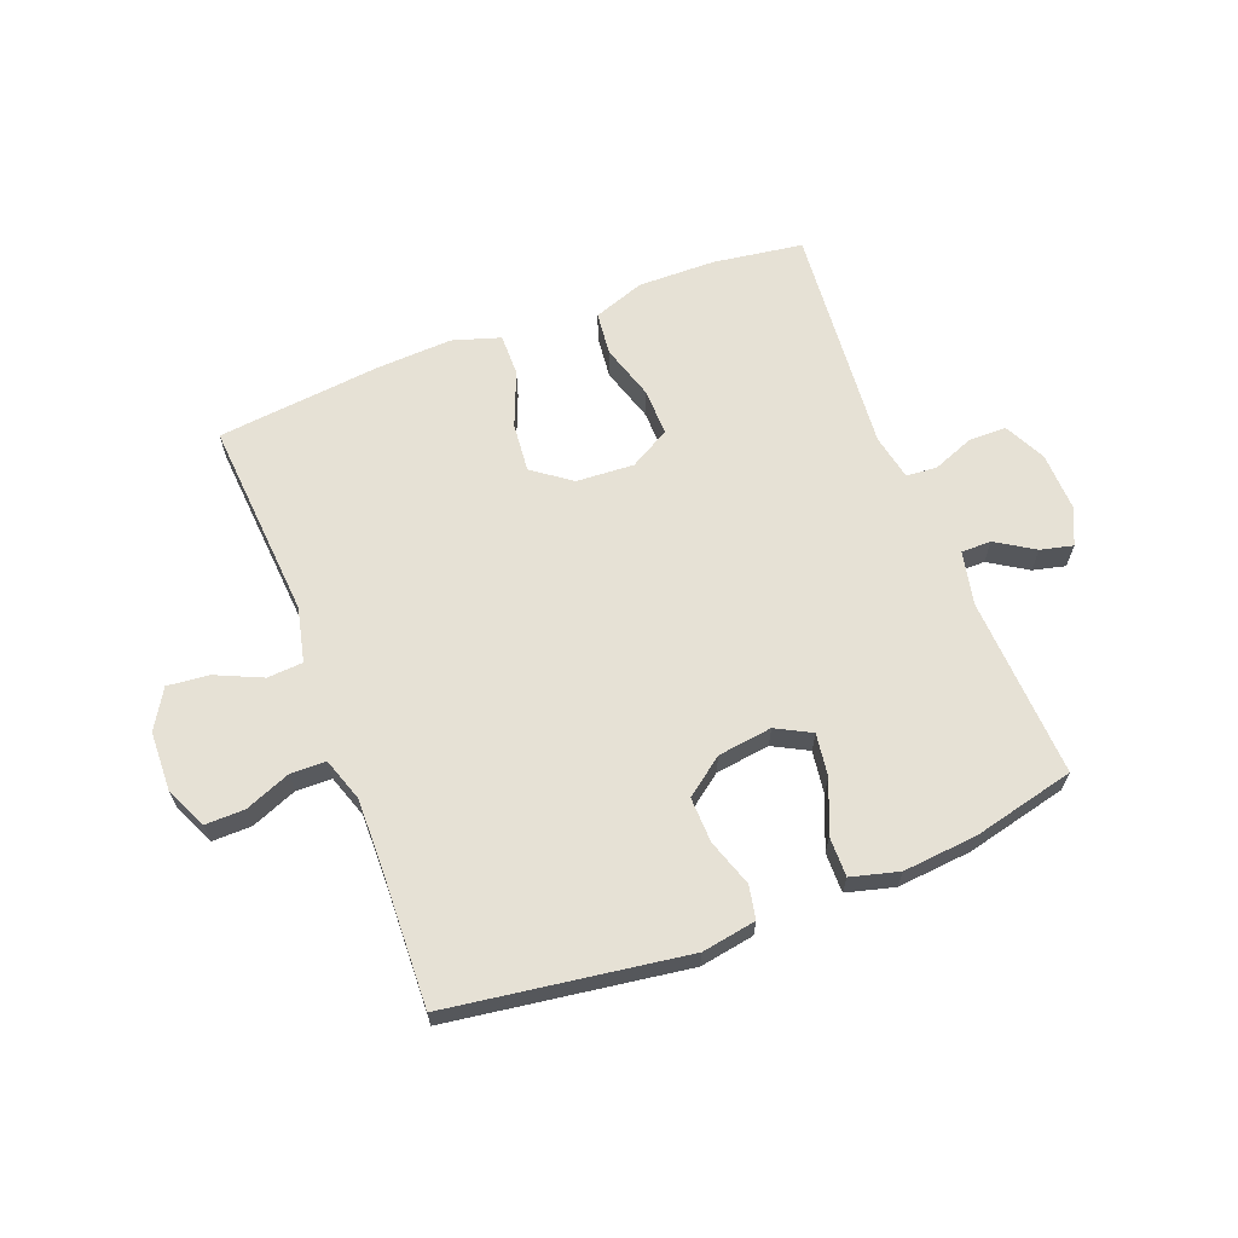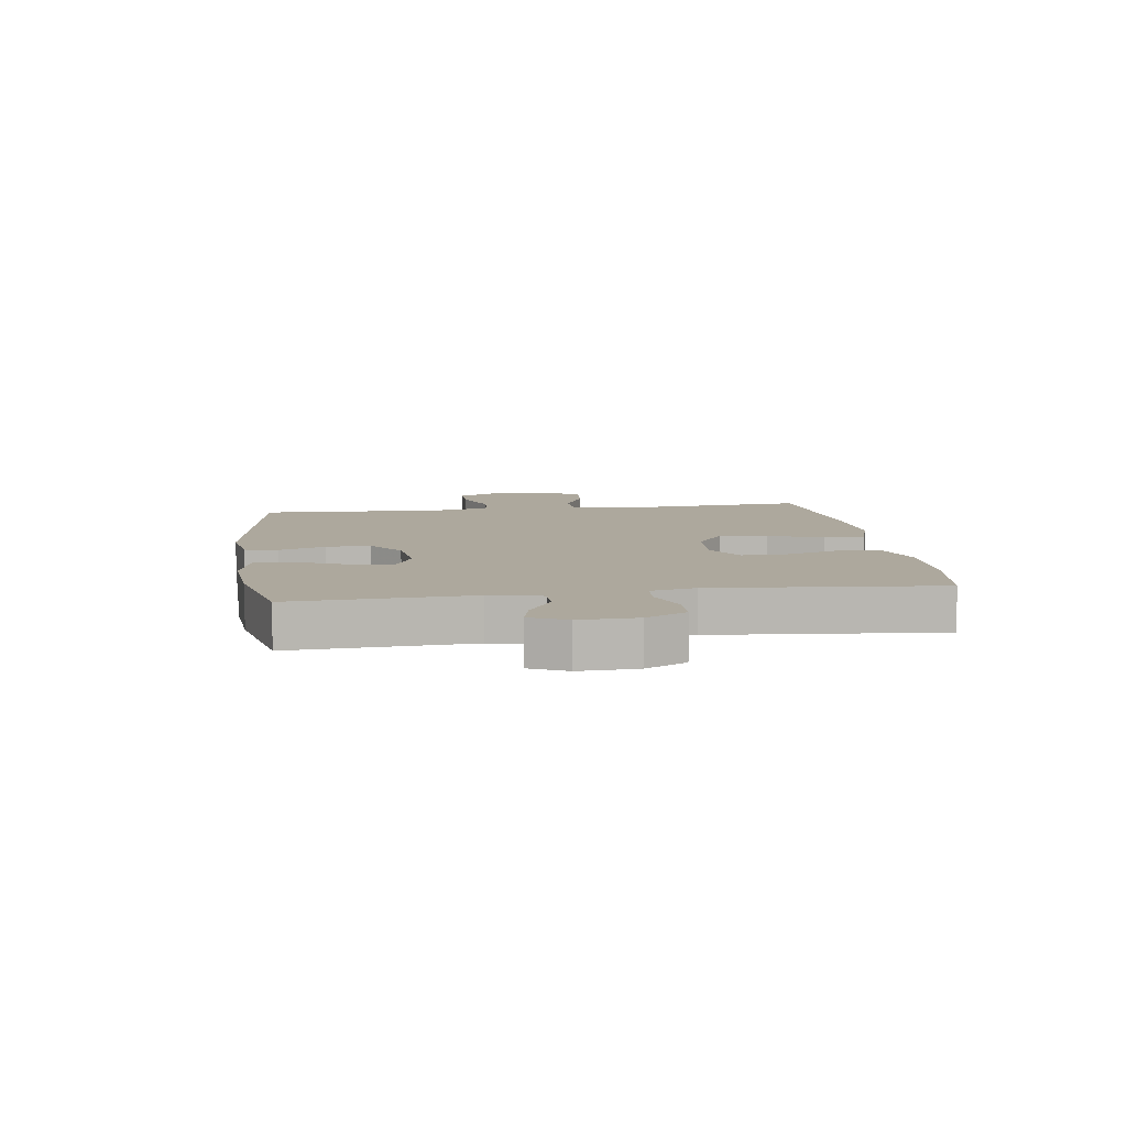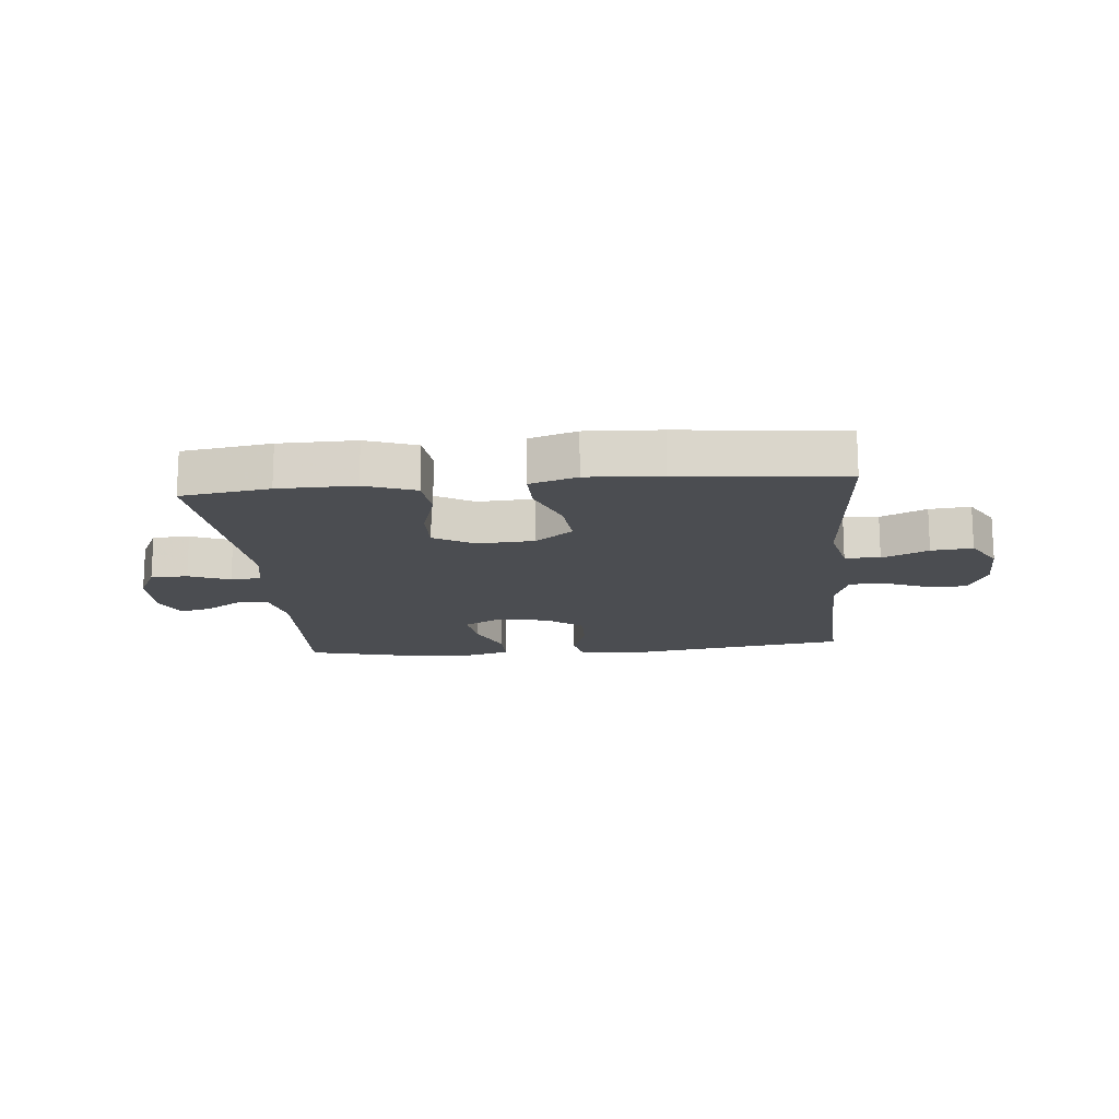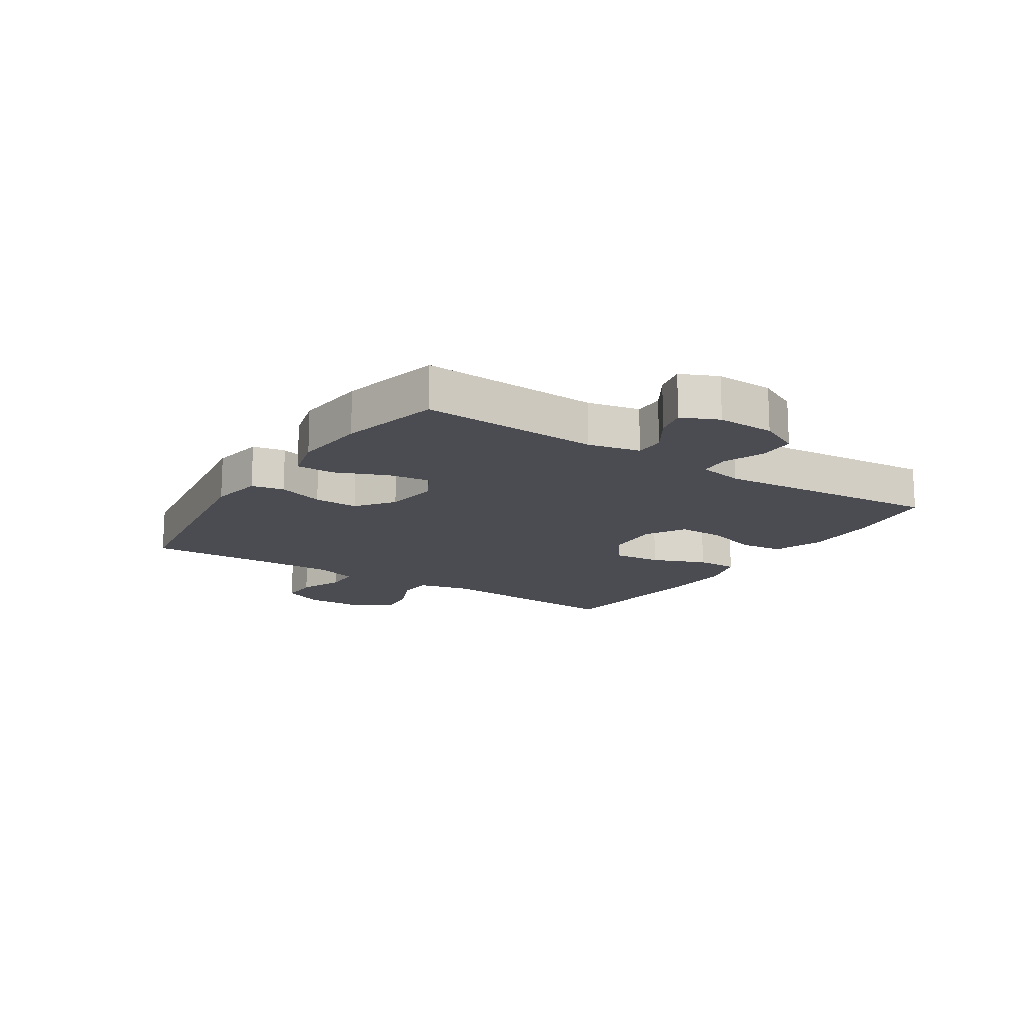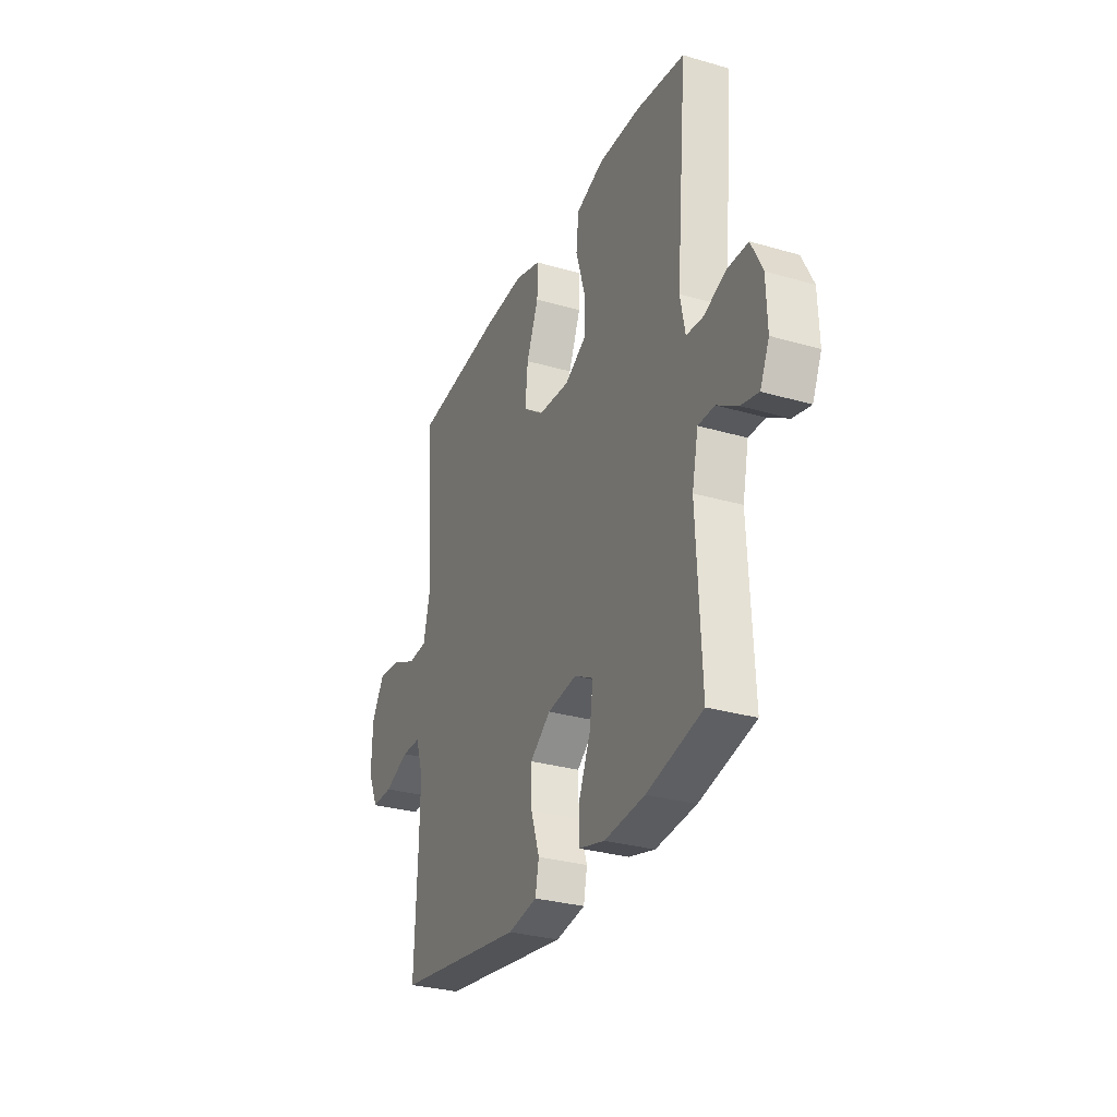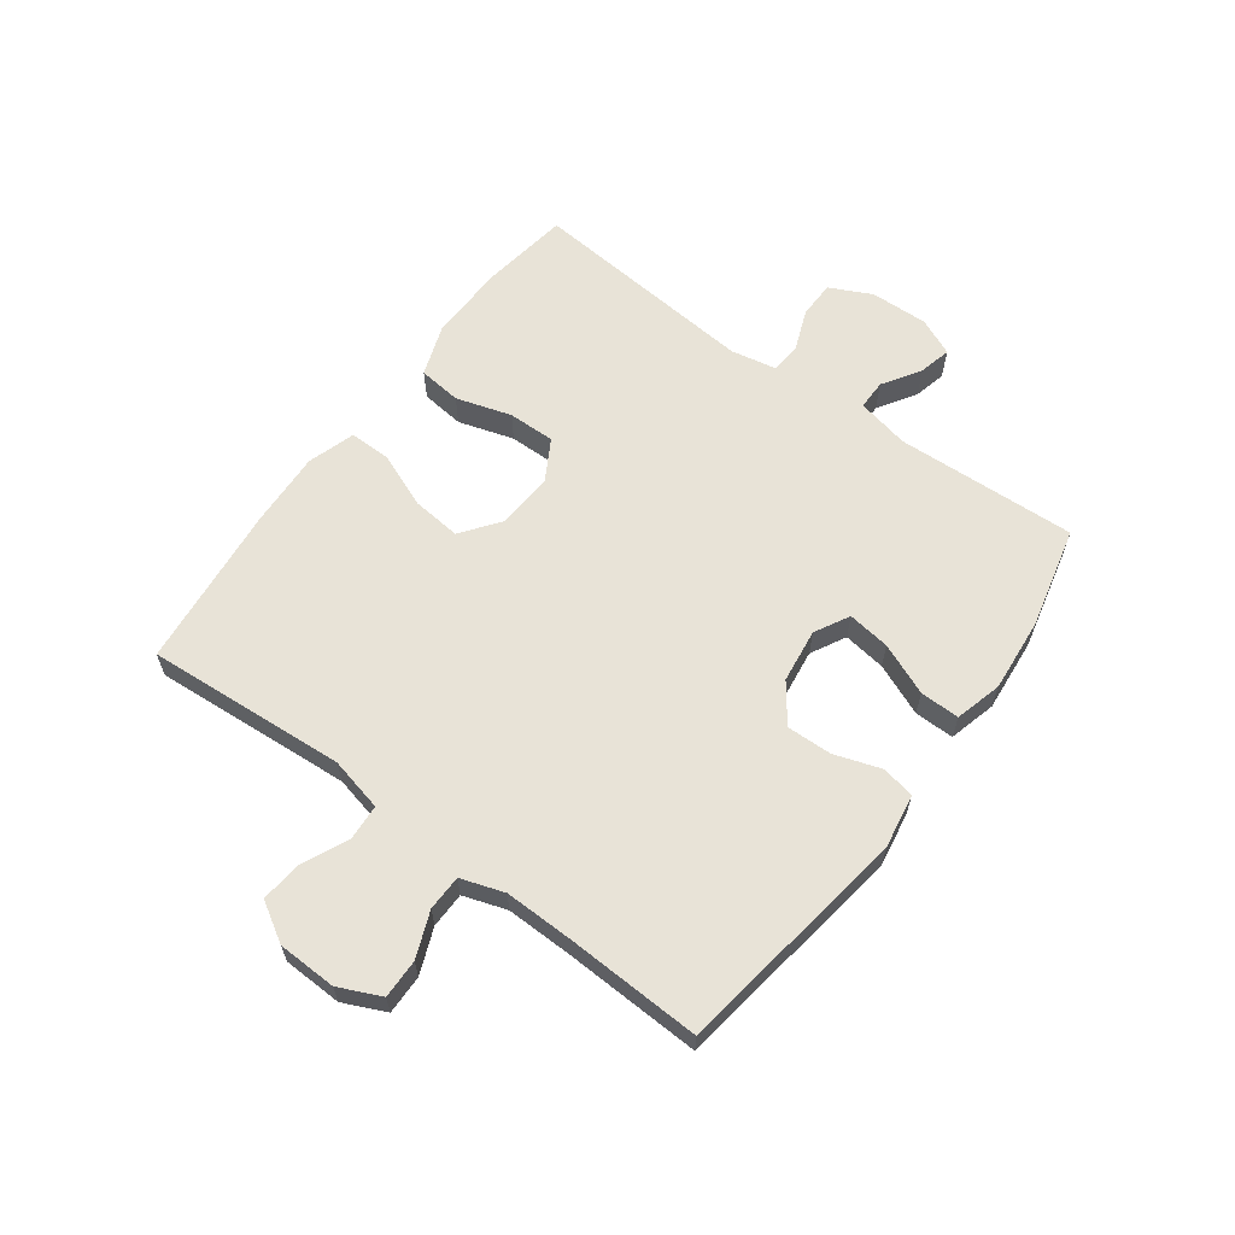
<metadata>
{"format":"obj","ext":"obj","renderer":"f3d","projection":"perspective","resolution":1024,"background":"white","views":[{"elev":64.5,"azim":158.8,"up":"+Y"},{"elev":8.7,"azim":-98.1,"up":"+Y"},{"elev":-16.0,"azim":5.2,"up":"+Y"},{"elev":-15.4,"azim":-123.1,"up":"+Y"},{"elev":-30.2,"azim":-112.9,"up":"+Z"},{"elev":62.2,"azim":126.4,"up":"+Y"}]}
</metadata>
<code>
v 0.5 0.07 -0.5
v 0.108 0.07 -0.558
v 0.018 0.07 -0.543
v 0.007 0.07 -0.488
v 0.033 0.07 -0.41
v 0.035 0.07 -0.335
v -0.028 0.07 -0.288
v -0.118 0.07 -0.276
v -0.176 0.07 -0.307
v -0.166 0.07 -0.378
v -0.13 0.07 -0.464
v -0.129 0.07 -0.53
v -0.208 0.07 -0.551
v -0.331 0.07 -0.54
v -0.5 0.07 -0.5
v -0.486 0.07 -0.199
v -0.505 0.07 -0.111
v -0.555 0.07 -0.111
v -0.618 0.07 -0.151
v -0.672 0.07 -0.164
v -0.7 0.07 -0.102
v -0.697 0.07 -0.005
v -0.663 0.07 0.064
v -0.601 0.07 0.065
v -0.532 0.07 0.038
v -0.481 0.07 0.042
v -0.466 0.07 0.118
v -0.5 0.07 0.5
v -0.351 0.07 0.522
v -0.222 0.07 0.524
v -0.137 0.07 0.494
v -0.129 0.07 0.422
v -0.157 0.07 0.33
v -0.158 0.07 0.252
v -0.091 0.07 0.214
v 0.005 0.07 0.22
v 0.068 0.07 0.267
v 0.06 0.07 0.349
v 0.023 0.07 0.44
v 0.022 0.07 0.51
v 0.101 0.07 0.535
v 0.226 0.07 0.529
v 0.5 0.07 0.5
v 0.476 0.07 0.167
v 0.497 0.07 0.077
v 0.556 0.07 0.073
v 0.633 0.07 0.108
v 0.702 0.07 0.115
v 0.741 0.07 0.05
v 0.744 0.07 -0.048
v 0.712 0.07 -0.118
v 0.647 0.07 -0.117
v 0.572 0.07 -0.087
v 0.513 0.07 -0.088
v 0.489 0.07 -0.16
v 0.491 0.07 -0.275
v 0.5 0 -0.5
v 0.108 0 -0.558
v 0.018 0 -0.543
v 0.007 0 -0.488
v 0.033 0 -0.41
v 0.035 0 -0.335
v -0.028 0 -0.288
v -0.118 0 -0.276
v -0.176 0 -0.307
v -0.166 0 -0.378
v -0.13 0 -0.464
v -0.129 0 -0.53
v -0.208 0 -0.551
v -0.331 0 -0.54
v -0.5 0 -0.5
v -0.486 0 -0.199
v -0.505 0 -0.111
v -0.555 0 -0.111
v -0.618 0 -0.151
v -0.672 0 -0.164
v -0.7 0 -0.102
v -0.697 0 -0.005
v -0.663 0 0.064
v -0.601 0 0.065
v -0.532 0 0.038
v -0.481 0 0.042
v -0.466 0 0.118
v -0.5 0 0.5
v -0.351 0 0.522
v -0.222 0 0.524
v -0.137 0 0.494
v -0.129 0 0.422
v -0.157 0 0.33
v -0.158 0 0.252
v -0.091 0 0.214
v 0.005 0 0.22
v 0.068 0 0.267
v 0.06 0 0.349
v 0.023 0 0.44
v 0.022 0 0.51
v 0.101 0 0.535
v 0.226 0 0.529
v 0.5 0 0.5
v 0.476 0 0.167
v 0.497 0 0.077
v 0.556 0 0.073
v 0.633 0 0.108
v 0.702 0 0.115
v 0.741 0 0.05
v 0.744 0 -0.048
v 0.712 0 -0.118
v 0.647 0 -0.117
v 0.572 0 -0.087
v 0.513 0 -0.088
v 0.489 0 -0.16
v 0.491 0 -0.275
f 50 51 52 53
f 50 53 54
f 49 50 54
f 46 47 48 49
f 45 46 49 54
f 44 45 54 55
f 42 43 44
f 38 39 40 41
f 37 38 41 42
f 30 31 32 33
f 30 33 34
f 27 28 29 30
f 26 27 30 34
f 22 23 24 25
f 22 25 26
f 21 22 26
f 18 19 20 21
f 17 18 21 26
f 16 17 26 34
f 10 11 12 13
f 9 10 13 14
f 2 3 4 5
f 56 1 2 5
f 56 5 6
f 55 56 6 7
f 37 42 44 55
f 36 37 55 7
f 35 36 7 8
f 34 35 8 9
f 15 16 34
f 9 14 15 34
f 109 108 107 106
f 110 109 106
f 110 106 105
f 105 104 103 102
f 110 105 102 101
f 111 110 101 100
f 100 99 98
f 97 96 95 94
f 98 97 94 93
f 89 88 87 86
f 90 89 86
f 86 85 84 83
f 90 86 83 82
f 81 80 79 78
f 82 81 78
f 82 78 77
f 77 76 75 74
f 82 77 74 73
f 90 82 73 72
f 69 68 67 66
f 70 69 66 65
f 61 60 59 58
f 61 58 57 112
f 62 61 112
f 63 62 112 111
f 111 100 98 93
f 63 111 93 92
f 64 63 92 91
f 65 64 91 90
f 90 72 71
f 90 71 70 65
f 1 57 58 2
f 2 58 59 3
f 3 59 60 4
f 4 60 61 5
f 5 61 62 6
f 6 62 63 7
f 7 63 64 8
f 8 64 65 9
f 9 65 66 10
f 10 66 67 11
f 11 67 68 12
f 12 68 69 13
f 13 69 70 14
f 14 70 71 15
f 15 71 72 16
f 16 72 73 17
f 17 73 74 18
f 18 74 75 19
f 19 75 76 20
f 20 76 77 21
f 21 77 78 22
f 22 78 79 23
f 23 79 80 24
f 24 80 81 25
f 25 81 82 26
f 26 82 83 27
f 27 83 84 28
f 28 84 85 29
f 29 85 86 30
f 30 86 87 31
f 31 87 88 32
f 32 88 89 33
f 33 89 90 34
f 34 90 91 35
f 35 91 92 36
f 36 92 93 37
f 37 93 94 38
f 38 94 95 39
f 39 95 96 40
f 40 96 97 41
f 41 97 98 42
f 42 98 99 43
f 43 99 100 44
f 44 100 101 45
f 45 101 102 46
f 46 102 103 47
f 47 103 104 48
f 48 104 105 49
f 49 105 106 50
f 50 106 107 51
f 51 107 108 52
f 52 108 109 53
f 53 109 110 54
f 54 110 111 55
f 55 111 112 56
f 56 112 57 1

</code>
